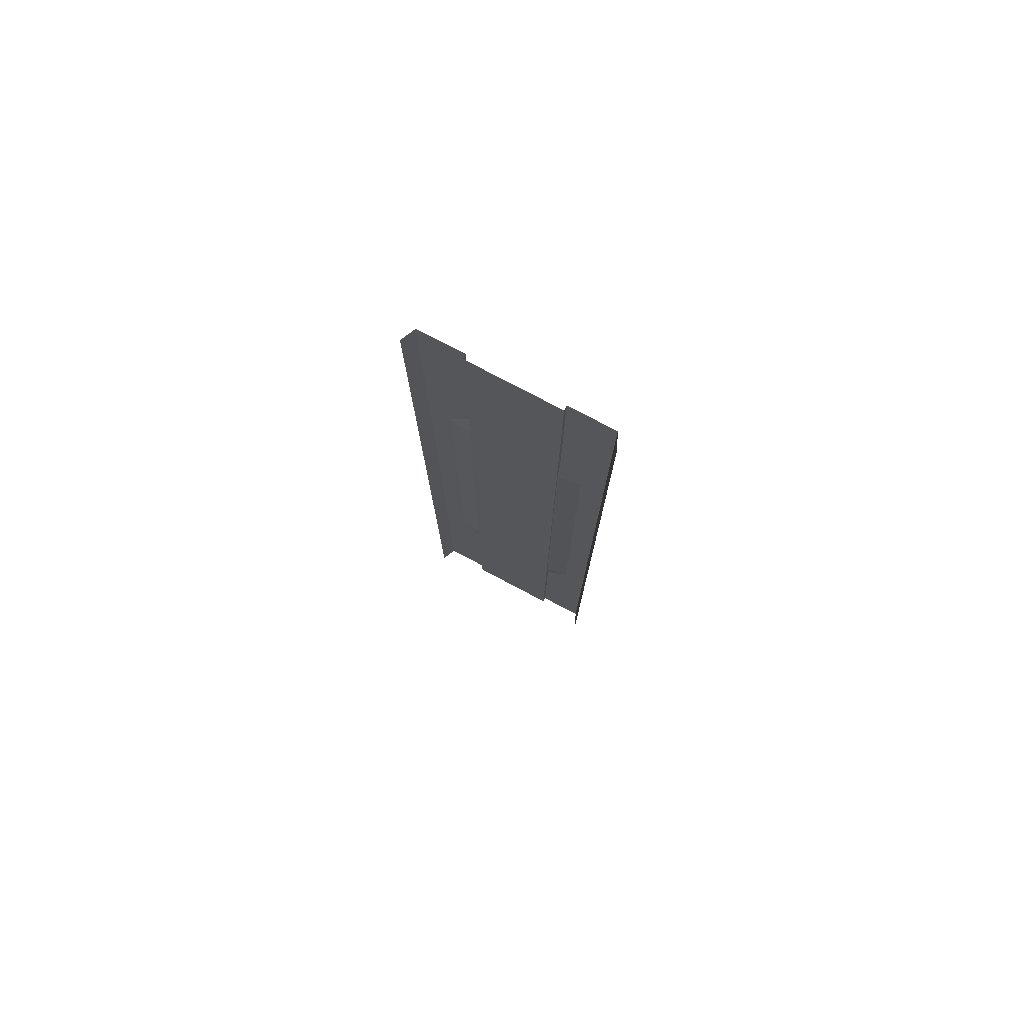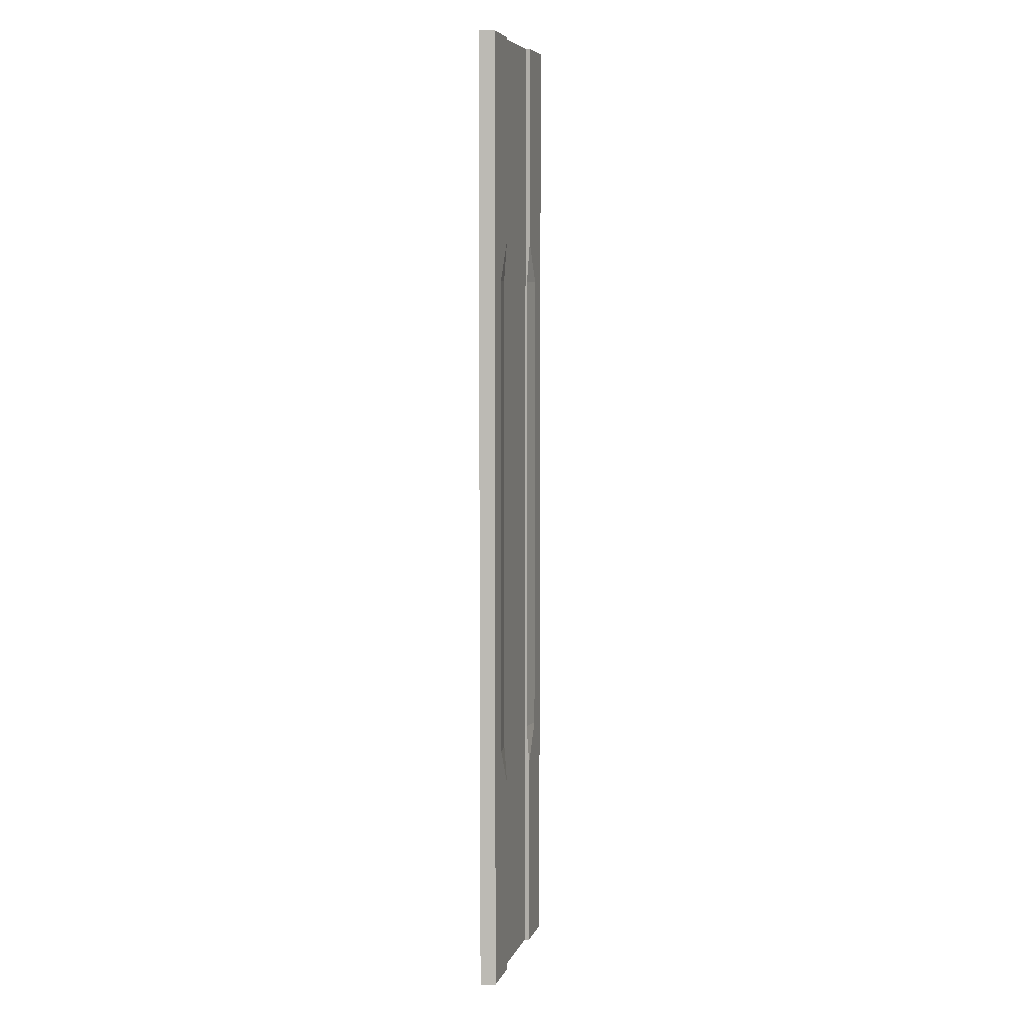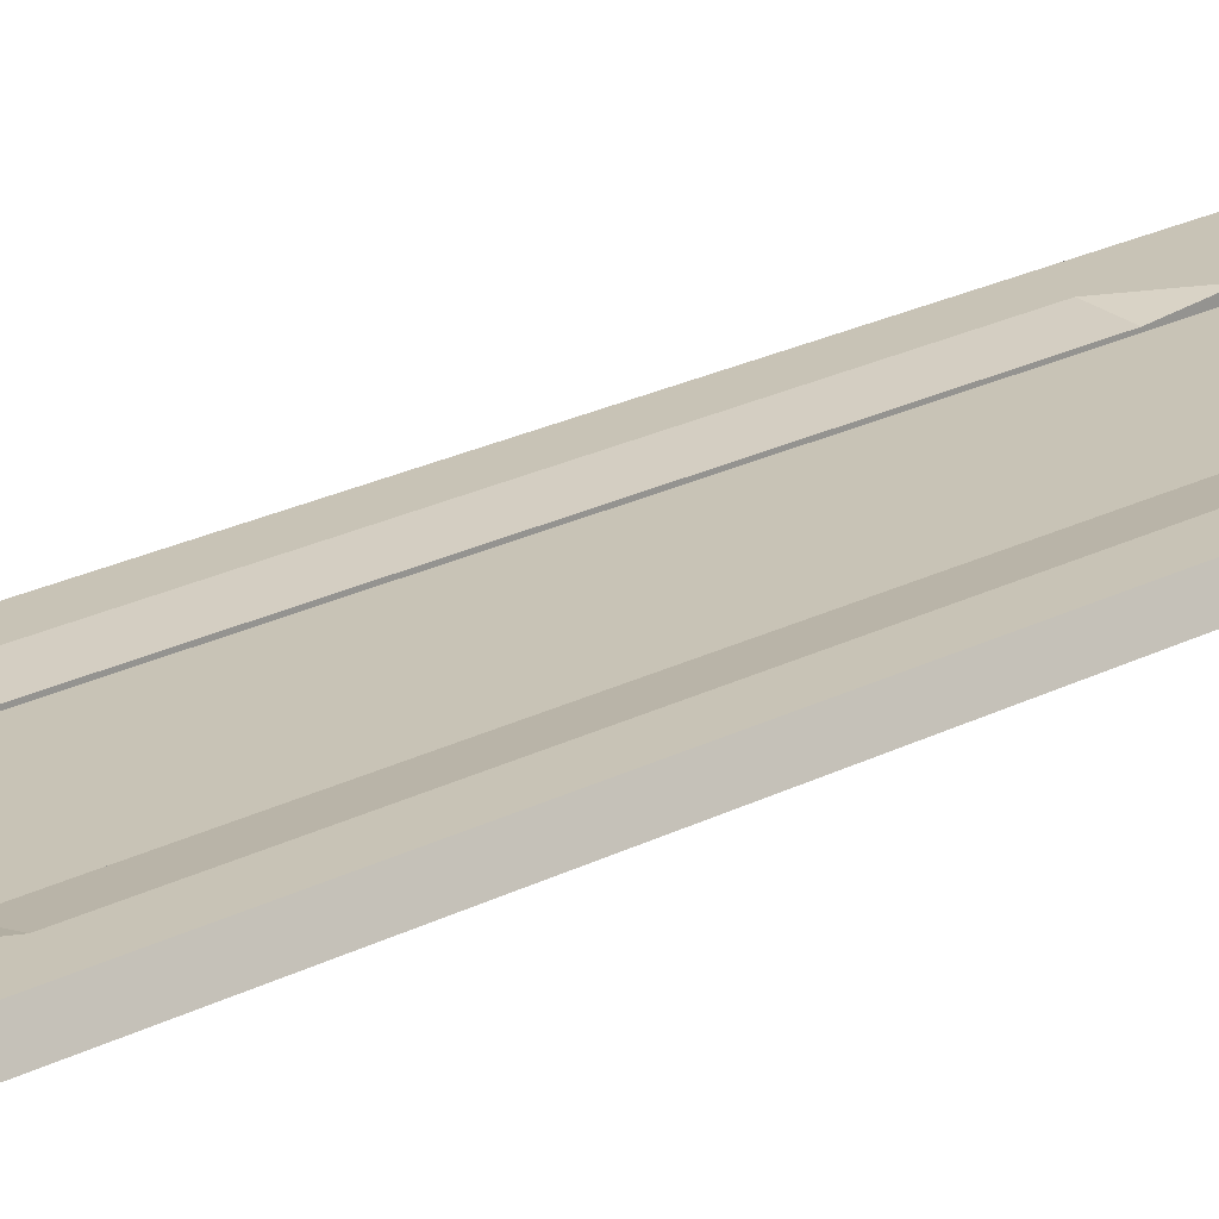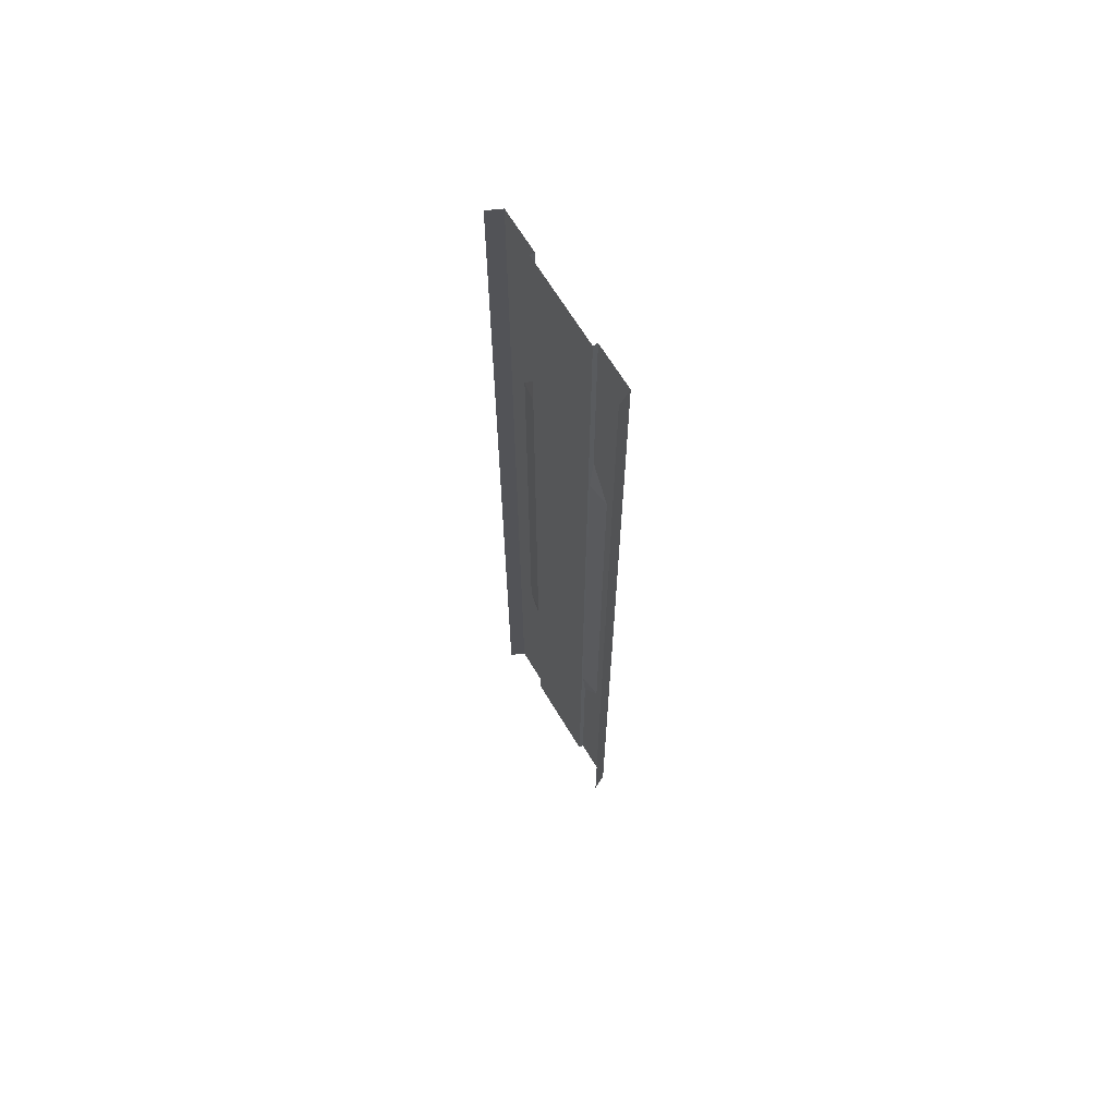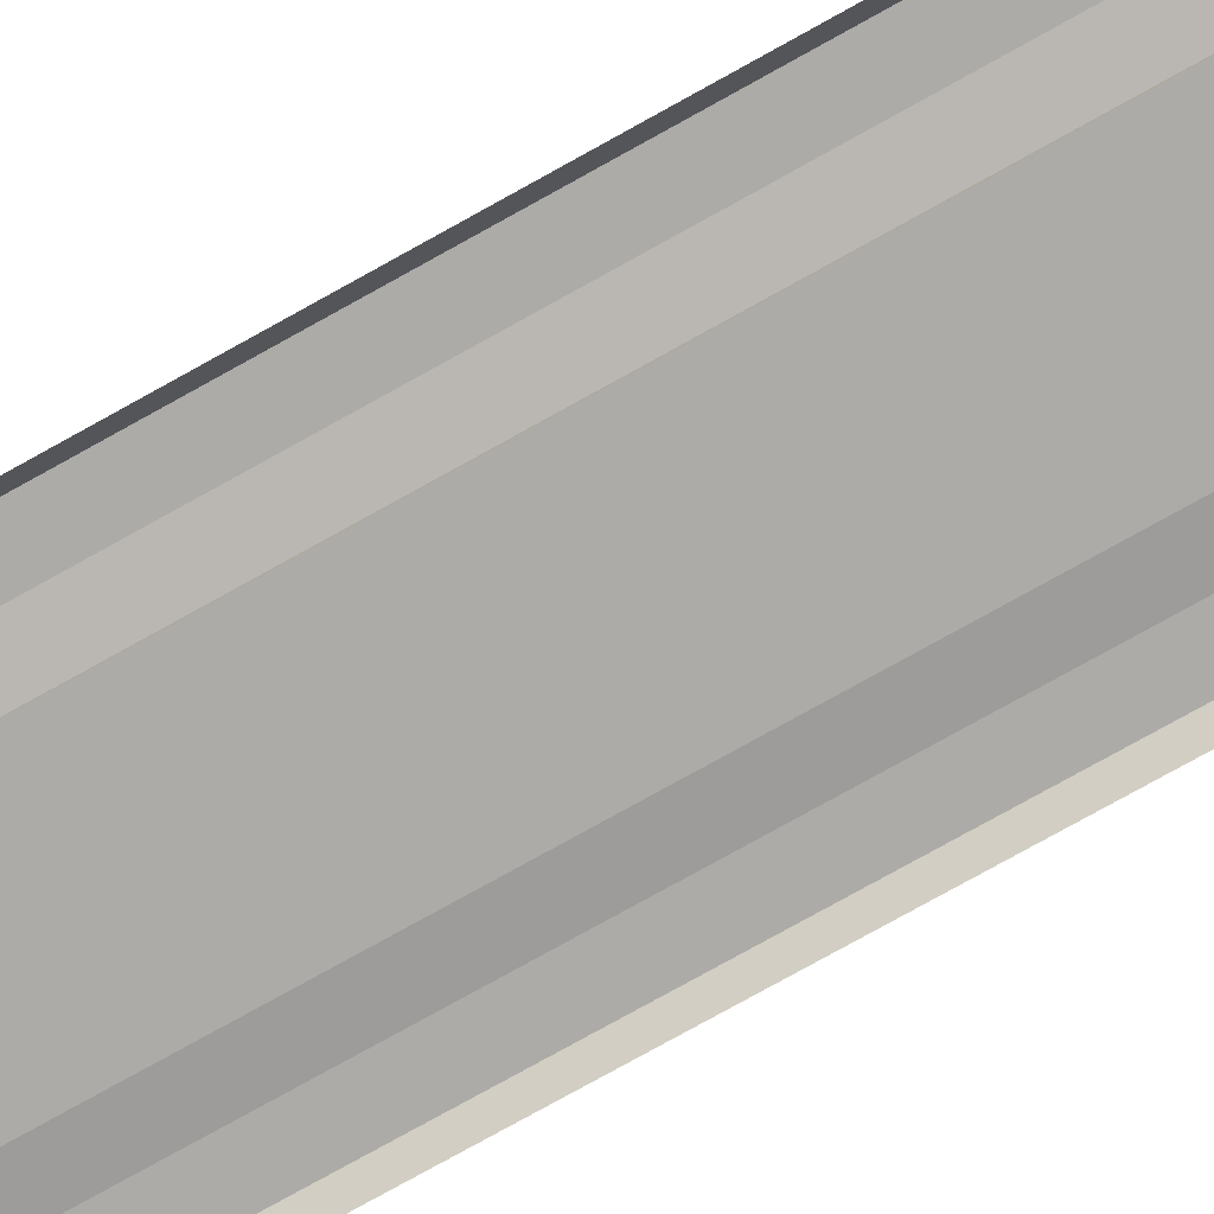
<metadata>
{"format":"obj","ext":"obj","renderer":"f3d","projection":"perspective","resolution":1024,"background":"white","views":[{"elev":78.2,"azim":27.8,"up":"+Z"},{"elev":6.8,"azim":105.3,"up":"+Z"},{"elev":19.5,"azim":-135.8,"up":"+Y"},{"elev":66.8,"azim":58.9,"up":"+Z"},{"elev":-76.4,"azim":-60.8,"up":"+Y"}]}
</metadata>
<code>
v -3 -0.3 32
v -3 -0.3 -32
v -3 0.009995 32
v -3 0.009995 -32
v -6 0.009995 32
v -6 0.009995 -32
v -6.44 -0.94 32
v -6.44 -0.94 -32
v 3 -0.3 32
v -0.000823 -0.3 32
v 3 -0.3 -32
v -0.000823 -0.3 -32
v 3 0.009995 32
v 3 0.009995 -32
v 6 0.009995 32
v 6 0.009995 -32
v 6.44 -0.94 32
v 6.44 -0.94 -32
v -3 -0.3 -29.33
v -3 -0.3 -26.67
v -3 -0.3 -24
v -3 -0.3 -21.33
v -3 -0.3 -18.67
v -3 -0.3 -16
v -3 -0.3 -13.33
v -3 -0.3 -10.67
v -3 -0.3 -8
v -3 -0.3 -5.333
v -3 -0.3 -2.667
v -3 -0.3 -2e-06
v -3 -0.3 2.667
v -3 -0.3 5.333
v -3 -0.3 8
v -3 -0.3 10.67
v -3 -0.3 13.33
v -3 -0.3 16
v -3 -0.3 18.67
v -3 -0.3 21.33
v -3 -0.3 24
v -3 -0.3 26.67
v -3 -0.3 29.33
v -3 0.009995 -29.33
v -3 0.009995 -26.67
v -3 0.009995 -24
v -3 0.009995 -21.33
v -3 0.009995 -18.67
v -3 -0.19 -16
v -3 -0.19 -13.33
v -3 -0.19 -10.67
v -3 -0.19 -8
v -3 -0.19 -5.333
v -3 -0.19 -2.667
v -3 -0.19 -2e-06
v -3 -0.19 2.667
v -3 -0.19 5.333
v -3 -0.19 8
v -3 -0.19 10.67
v -3 -0.19 13.33
v -3 -0.19 16
v -3 0.009995 18.67
v -3 0.009995 21.33
v -3 0.009995 24
v -3 0.009995 26.67
v -3 0.009995 29.33
v -6 0.009995 -29.33
v -6 0.009995 -26.67
v -6 0.009995 -24
v -6 0.009995 -21.33
v -6 0.009995 -18.67
v -6 0.009995 -16
v -6 0.009995 -13.33
v -6 0.009995 -10.67
v -6 0.009995 -8
v -6 0.009995 -5.333
v -6 0.009995 -2.667
v -6 0.009995 -2e-06
v -6 0.009995 2.667
v -6 0.009995 5.333
v -6 0.009995 8
v -6 0.009995 10.67
v -6 0.009995 13.33
v -6 0.009995 16
v -6 0.009995 18.67
v -6 0.009995 21.33
v -6 0.009995 24
v -6 0.009995 26.67
v -6 0.009995 29.33
v -6.44 -0.94 -29.33
v -6.44 -0.94 -26.67
v -6.44 -0.94 -24
v -6.44 -0.94 -21.33
v -6.44 -0.94 -18.67
v -6.44 -0.94 -16
v -6.44 -0.94 -13.33
v -6.44 -0.94 -10.67
v -6.44 -0.94 -8
v -6.44 -0.94 -5.333
v -6.44 -0.94 -2.667
v -6.44 -0.94 -2e-06
v -6.44 -0.94 2.667
v -6.44 -0.94 5.333
v -6.44 -0.94 8
v -6.44 -0.94 10.67
v -6.44 -0.94 13.33
v -6.44 -0.94 16
v -6.44 -0.94 18.67
v -6.44 -0.94 21.33
v -6.44 -0.94 24
v -6.44 -0.94 26.67
v -6.44 -0.94 29.33
v 3 -0.3 -29.33
v 3 -0.3 -26.67
v 3 -0.3 -24
v 3 -0.3 -21.33
v 3 -0.3 -18.67
v 3 -0.3 -16
v 3 -0.3 -13.33
v 3 -0.3 -10.67
v 3 -0.3 -8
v 3 -0.3 -5.333
v 3 -0.3 -2.667
v 3 -0.3 -2e-06
v 3 -0.3 2.667
v 3 -0.3 5.333
v 3 -0.3 8
v 3 -0.3 10.67
v 3 -0.3 13.33
v 3 -0.3 16
v 3 -0.3 18.67
v 3 -0.3 21.33
v 3 -0.3 24
v 3 -0.3 26.67
v 3 -0.3 29.33
v -0.000823 -0.3 29.33
v -0.000823 -0.3 26.67
v -0.000823 -0.3 24
v -0.000823 -0.3 21.33
v -0.000823 -0.3 18.67
v -0.000823 -0.3 16
v -0.000823 -0.3 13.33
v -0.000823 -0.3 10.67
v -0.000823 -0.3 8
v -0.000823 -0.3 5.333
v -0.000823 -0.3 2.667
v -0.000823 -0.3 2e-06
v -0.000823 -0.3 -2.667
v -0.000823 -0.3 -5.333
v -0.000823 -0.3 -8
v -0.000823 -0.3 -10.67
v -0.000823 -0.3 -13.33
v -0.000823 -0.3 -16
v -0.000823 -0.3 -18.67
v -0.000823 -0.3 -21.33
v -0.000823 -0.3 -24
v -0.000823 -0.3 -26.67
v -0.000823 -0.3 -29.33
v 3 0.009995 -29.33
v 3 0.009995 -26.67
v 3 0.009995 -24
v 3 0.009995 -21.33
v 3 0.009995 -18.67
v 3 -0.19 -16
v 3 -0.19 -13.33
v 3 -0.19 -10.67
v 3 -0.19 -8
v 3 -0.19 -5.333
v 3 -0.19 -2.667
v 3 -0.19 -2e-06
v 3 -0.19 2.667
v 3 -0.19 5.333
v 3 -0.19 8
v 3 -0.19 10.67
v 3 -0.19 13.33
v 3 -0.19 16
v 3 0.009995 18.67
v 3 0.009995 21.33
v 3 0.009995 24
v 3 0.009995 26.67
v 3 0.009995 29.33
v 6 0.009995 -29.33
v 6 0.009995 -26.67
v 6 0.009995 -24
v 6 0.009995 -21.33
v 6 0.009995 -18.67
v 6 0.009995 -16
v 6 0.009995 -13.33
v 6 0.009995 -10.67
v 6 0.009995 -8
v 6 0.009995 -5.333
v 6 0.009995 -2.667
v 6 0.009995 -2e-06
v 6 0.009995 2.667
v 6 0.009995 5.333
v 6 0.009995 8
v 6 0.009995 10.67
v 6 0.009995 13.33
v 6 0.009995 16
v 6 0.009995 18.67
v 6 0.009995 21.33
v 6 0.009995 24
v 6 0.009995 26.67
v 6 0.009995 29.33
v 6.44 -0.94 -29.33
v 6.44 -0.94 -26.67
v 6.44 -0.94 -24
v 6.44 -0.94 -21.33
v 6.44 -0.94 -18.67
v 6.44 -0.94 -16
v 6.44 -0.94 -13.33
v 6.44 -0.94 -10.67
v 6.44 -0.94 -8
v 6.44 -0.94 -5.333
v 6.44 -0.94 -2.667
v 6.44 -0.94 -2e-06
v 6.44 -0.94 2.667
v 6.44 -0.94 5.333
v 6.44 -0.94 8
v 6.44 -0.94 10.67
v 6.44 -0.94 13.33
v 6.44 -0.94 16
v 6.44 -0.94 18.67
v 6.44 -0.94 21.33
v 6.44 -0.94 24
v 6.44 -0.94 26.67
v 6.44 -0.94 29.33
v -4.5 0.009995 -2.667
v -4.5 0.009995 -5.333
v -4.5 0.009995 -8
v -4.5 0.009995 -10.67
v -4.5 0.009995 -13.33
v -4.5 0.009995 -16
v -4.5 0.009995 -18.67
v -4.5 0.009995 18.67
v -4.5 0.009995 16
v -4.5 0.009995 13.33
v -4.5 0.009995 10.67
v -4.5 0.009995 8
v -4.5 0.009995 5.333
v -4.5 0.009995 2.667
v -4.5 0.009995 -2e-06
v 4.5 0.009995 -18.67
v 4.5 0.009995 -16
v 4.5 0.009995 -13.33
v 4.5 0.009995 -10.67
v 4.5 0.009995 -8
v 4.5 0.009995 -5.333
v 4.5 0.009995 -2.667
v 4.5 0.009995 -2e-06
v 4.5 0.009995 2.667
v 4.5 0.009995 5.333
v 4.5 0.009995 8
v 4.5 0.009995 10.67
v 4.5 0.009995 13.33
v 4.5 0.009995 16
v 4.5 0.009995 18.67
g
f 1 134 41
f 237 78 79
f 15 225 202
f 48 231 230
f 132 136 135
f 65 8 88
f 186 208 185
f 192 214 191
f 202 224 201
f 201 223 200
f 177 199 176
f 199 221 198
f 198 220 197
f 197 219 196
f 13 202 179
f 3 87 5
f 194 216 193
f 193 215 192
f 252 194 251
f 191 213 190
f 190 212 189
f 189 211 188
f 188 210 187
f 187 209 186
f 180 18 16
f 185 207 184
f 184 206 183
f 183 205 182
f 182 204 181
f 181 203 180
f 196 218 195
f 200 222 199
f 248 190 247
f 178 200 177
f 179 201 178
f 254 196 253
f 251 193 250
f 247 189 246
f 120 165 119
f 243 185 242
f 232 46 45
f 255 197 254
f 253 195 252
f 233 82 83
f 234 60 59
f 246 188 245
f 242 184 241
f 111 14 11
f 22 44 45
f 158 180 157
f 241 184 183
f 159 181 158
f 245 187 244
f 9 179 133
f 133 178 132
f 132 177 131
f 131 176 130
f 130 175 129
f 129 174 128
f 128 173 127
f 127 172 126
f 126 171 125
f 125 170 124
f 124 169 123
f 123 168 122
f 122 167 121
f 121 166 120
f 244 186 243
f 119 164 118
f 118 163 117
f 117 162 116
f 115 162 161
f 115 160 114
f 114 159 113
f 113 158 112
f 112 157 111
f 228 72 73
f 20 156 19
f 22 154 21
f 131 137 136
f 29 147 28
f 28 148 27
f 127 141 140
f 30 146 29
f 129 139 138
f 35 141 34
f 128 140 139
f 59 37 36
f 123 145 144
f 124 144 143
f 126 142 141
f 120 148 147
f 118 150 149
f 38 138 37
f 125 143 142
f 116 152 151
f 115 153 152
f 112 156 155
f 133 135 134
f 87 109 110
f 86 108 109
f 85 107 108
f 84 106 107
f 83 105 106
f 82 104 105
f 81 103 104
f 80 102 103
f 79 101 102
f 78 100 101
f 77 99 100
f 76 98 99
f 75 97 98
f 74 96 97
f 73 95 96
f 72 94 95
f 71 93 94
f 70 92 93
f 69 91 92
f 111 12 156
f 67 89 90
f 66 88 89
f 63 85 86
f 34 56 57
f 192 215 214
f 64 86 87
f 36 58 59
f 186 209 208
f 58 236 235
f 57 237 236
f 56 238 237
f 55 239 238
f 54 240 239
f 53 226 240
f 52 227 226
f 51 228 227
f 50 229 228
f 49 230 229
f 19 12 2
f 192 248 249
f 43 65 66
f 253 196 195
f 19 4 42
f 67 45 44
f 1 64 3
f 41 63 64
f 39 61 62
f 38 60 61
f 195 217 194
f 240 75 76
f 47 23 46
f 59 235 234
f 62 84 85
f 35 57 58
f 160 182 159
f 33 55 56
f 32 54 55
f 31 53 54
f 30 52 53
f 29 51 52
f 28 50 51
f 27 49 50
f 26 48 49
f 231 46 232
f 25 47 48
f 202 225 224
f 42 6 65
f 21 43 44
f 41 135 40
f 113 155 154
f 21 155 20
f 117 151 150
f 37 139 36
f 36 140 35
f 34 142 33
f 121 147 146
f 33 143 32
f 24 152 23
f 122 146 145
f 31 145 30
f 32 144 31
f 27 149 26
f 26 150 25
f 130 138 137
f 25 151 24
f 23 153 22
f 119 149 148
f 114 154 153
f 40 136 39
f 39 137 38
f 9 134 10
f 20 42 43
f 231 69 70
f 114 113 154
f 250 192 249
f 68 90 91
f 234 81 82
f 227 73 74
f 235 80 81
f 236 79 80
f 1 10 134
f 44 66 67
f 226 74 75
f 230 70 71
f 229 71 72
f 238 77 78
f 239 76 77
f 5 110 7
f 61 60 233
f 27 148 149
f 32 143 144
f 251 194 193
f 117 116 151
f 21 154 155
f 113 112 155
f 41 134 135
f 21 20 43
f 42 4 6
f 25 24 47
f 231 47 46
f 26 25 48
f 27 26 49
f 28 27 50
f 29 28 51
f 30 29 52
f 31 30 53
f 32 31 54
f 33 32 55
f 160 183 182
f 35 34 57
f 62 61 84
f 59 58 235
f 47 24 23
f 240 226 75
f 195 218 217
f 38 37 60
f 39 38 61
f 41 40 63
f 1 41 64
f 67 68 45
f 19 2 4
f 43 42 65
f 192 191 248
f 19 156 12
f 49 48 230
f 50 49 229
f 51 50 228
f 52 51 227
f 53 52 226
f 54 53 240
f 55 54 239
f 164 243 163
f 57 56 237
f 58 57 236
f 36 35 58
f 64 63 86
f 34 33 56
f 63 62 85
f 66 65 88
f 67 66 89
f 111 11 12
f 69 68 91
f 70 69 92
f 71 70 93
f 72 71 94
f 73 72 95
f 74 73 96
f 75 74 97
f 76 75 98
f 77 76 99
f 78 77 100
f 79 78 101
f 80 79 102
f 81 80 103
f 82 81 104
f 83 82 105
f 84 83 106
f 85 84 107
f 86 85 108
f 87 86 109
f 133 132 135
f 112 111 156
f 115 114 153
f 116 115 152
f 247 190 189
f 200 223 222
f 196 219 218
f 167 246 166
f 171 250 170
f 193 216 215
f 166 245 165
f 252 195 194
f 187 210 209
f 191 214 213
f 177 200 199
f 198 221 220
f 173 252 172
f 180 203 18
f 185 208 207
f 184 207 206
f 183 206 205
f 190 213 212
f 189 212 211
f 188 211 210
f 254 197 196
f 179 202 201
f 22 153 154
f 20 155 156
f 228 229 72
f 112 158 157
f 113 159 158
f 114 160 159
f 115 161 160
f 115 116 162
f 117 163 162
f 118 164 163
f 119 165 164
f 244 187 186
f 121 167 166
f 122 168 167
f 123 169 168
f 124 170 169
f 125 171 170
f 126 172 171
f 127 173 172
f 68 69 232
f 128 174 173
f 129 175 174
f 130 176 175
f 131 177 176
f 199 198 255
f 197 220 219
f 9 13 179
f 245 188 187
f 249 168 169
f 160 161 241
f 183 160 241
f 158 181 180
f 45 23 22
f 22 21 44
f 45 46 23
f 111 157 14
f 242 185 184
f 246 189 188
f 234 233 60
f 233 234 82
f 31 144 145
f 122 121 146
f 24 151 152
f 33 142 143
f 121 120 147
f 34 141 142
f 36 139 140
f 227 228 73
f 37 138 139
f 234 235 81
f 199 222 221
f 159 182 181
f 133 179 178
f 132 178 177
f 29 146 147
f 28 147 148
f 127 126 141
f 30 145 146
f 129 128 139
f 35 140 141
f 128 127 140
f 59 60 37
f 123 122 145
f 165 244 164
f 124 123 144
f 126 125 142
f 120 119 148
f 118 117 150
f 45 68 232
f 178 201 200
f 120 166 165
f 182 205 204
f 194 217 216
f 3 64 87
f 13 15 202
f 175 254 174
f 157 16 14
f 15 17 225
f 201 224 223
f 161 242 241
f 163 242 162
f 65 6 8
f 172 251 171
f 168 247 167
f 132 131 136
f 48 47 231
f 174 253 173
f 181 204 203
f 243 186 185
f 248 191 190
f 255 198 197
f 38 137 138
f 125 124 143
f 56 55 238
f 26 149 150
f 130 129 138
f 25 150 151
f 23 152 153
f 119 118 149
f 40 135 136
f 39 136 137
f 9 133 134
f 20 19 42
f 231 232 69
f 250 193 192
f 68 67 90
f 131 130 137
f 237 238 78
f 170 249 169
f 40 62 63
f 235 236 80
f 236 237 79
f 44 43 66
f 226 227 74
f 230 231 70
f 229 230 71
f 238 239 77
f 239 240 76
f 5 87 110
f 83 84 233
f 84 61 233
f 164 244 243
f 167 247 246
f 171 251 250
f 166 246 245
f 173 253 252
f 255 175 176
f 176 199 255
f 249 248 168
f 165 245 244
f 175 255 254
f 157 180 16
f 161 162 242
f 163 243 242
f 172 252 251
f 168 248 247
f 174 254 253
f 170 250 249
f 40 39 62

</code>
